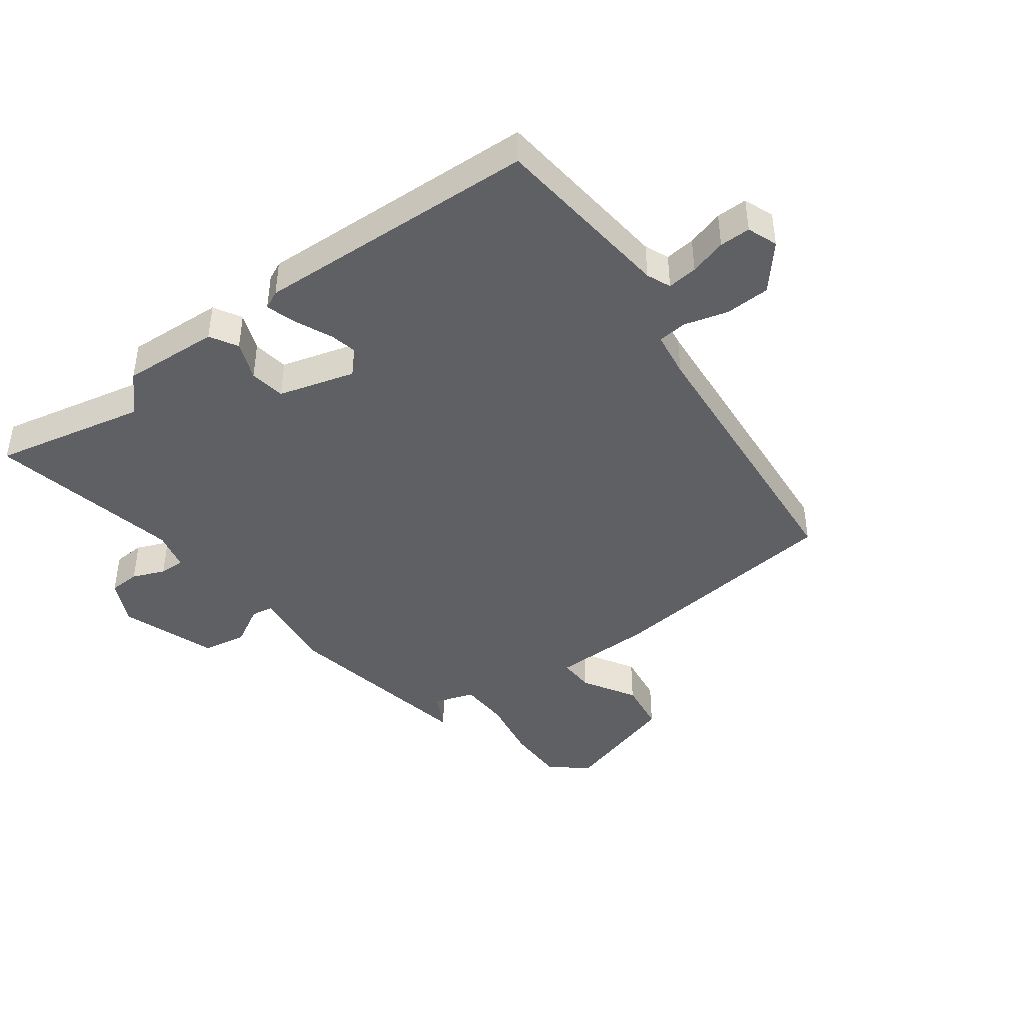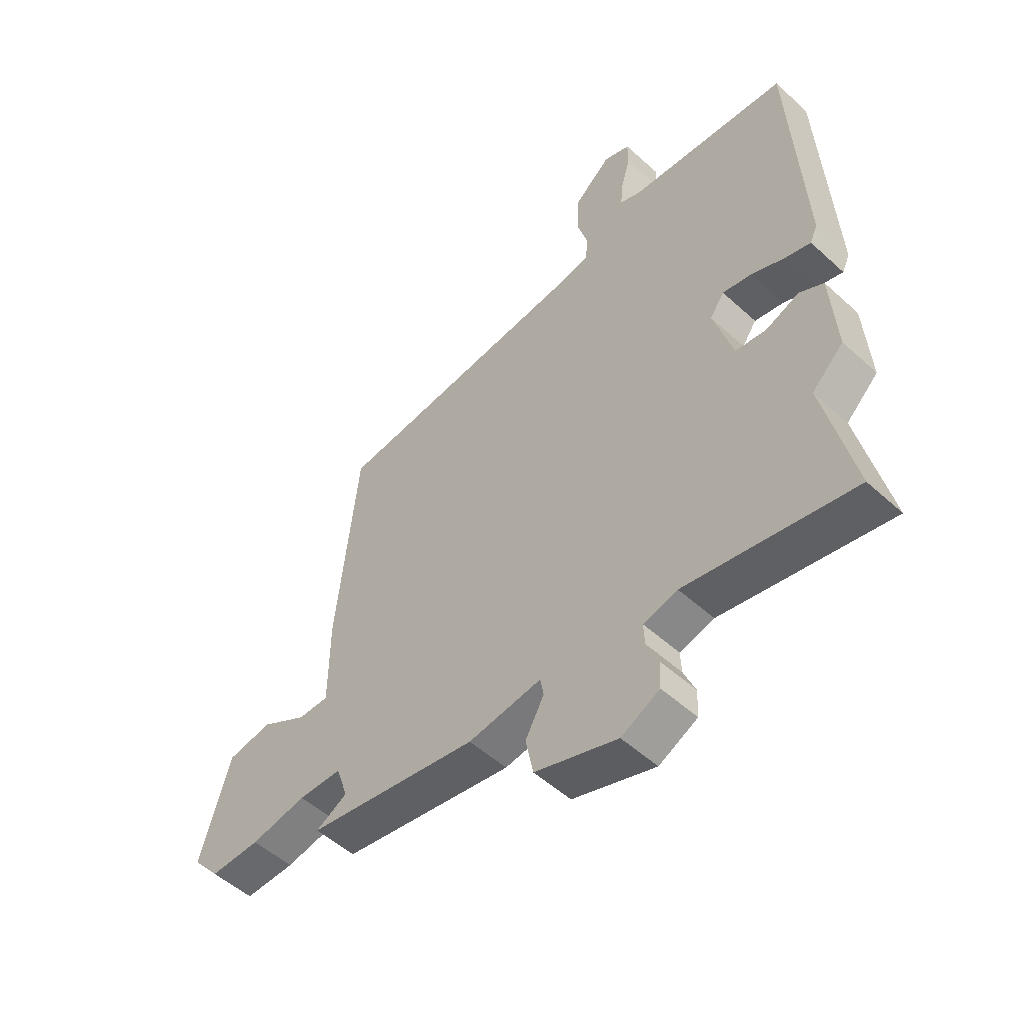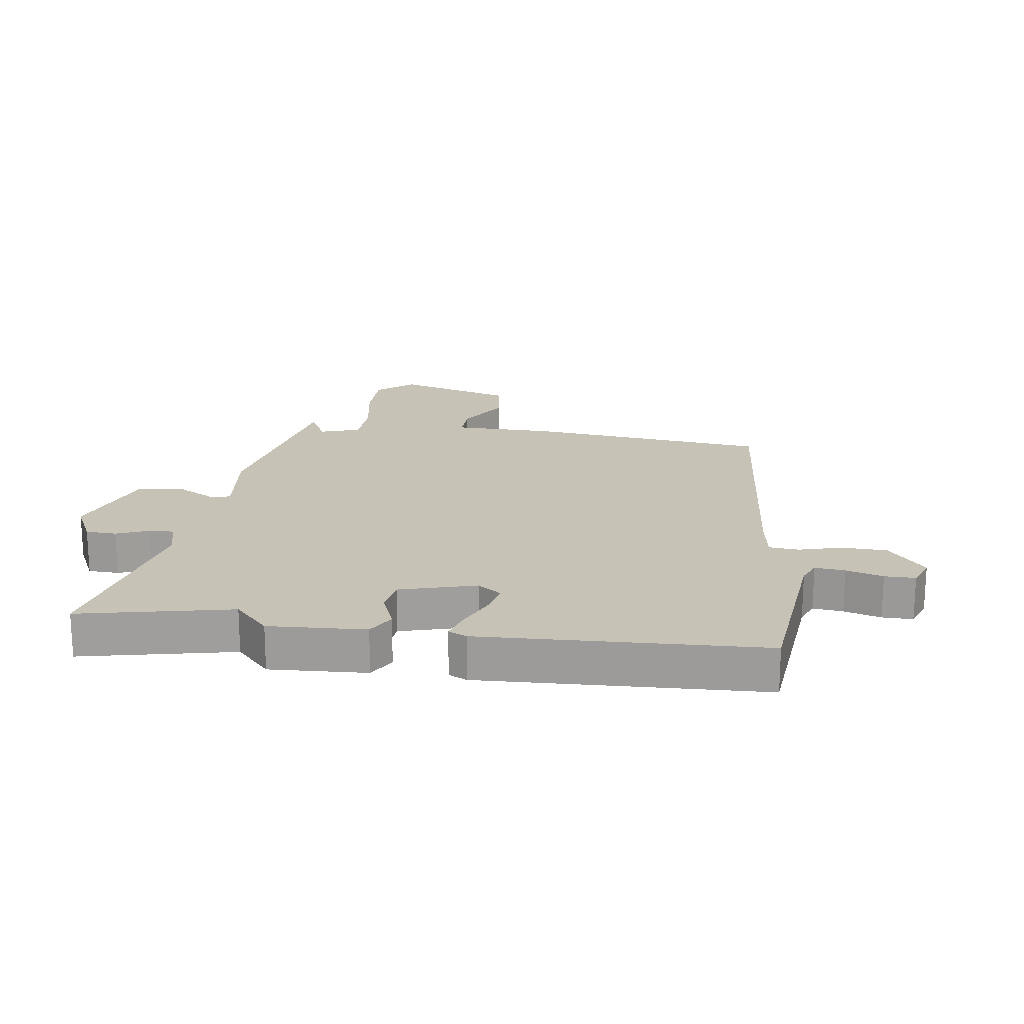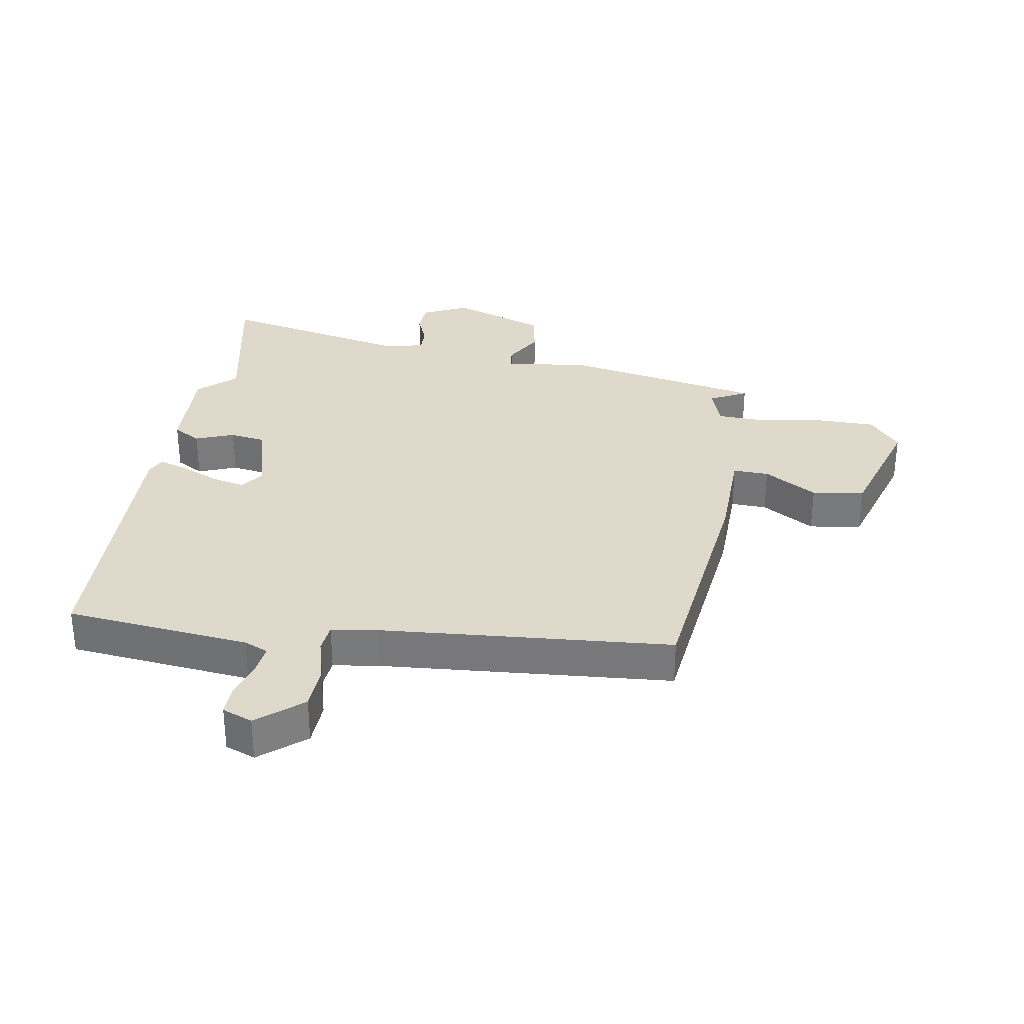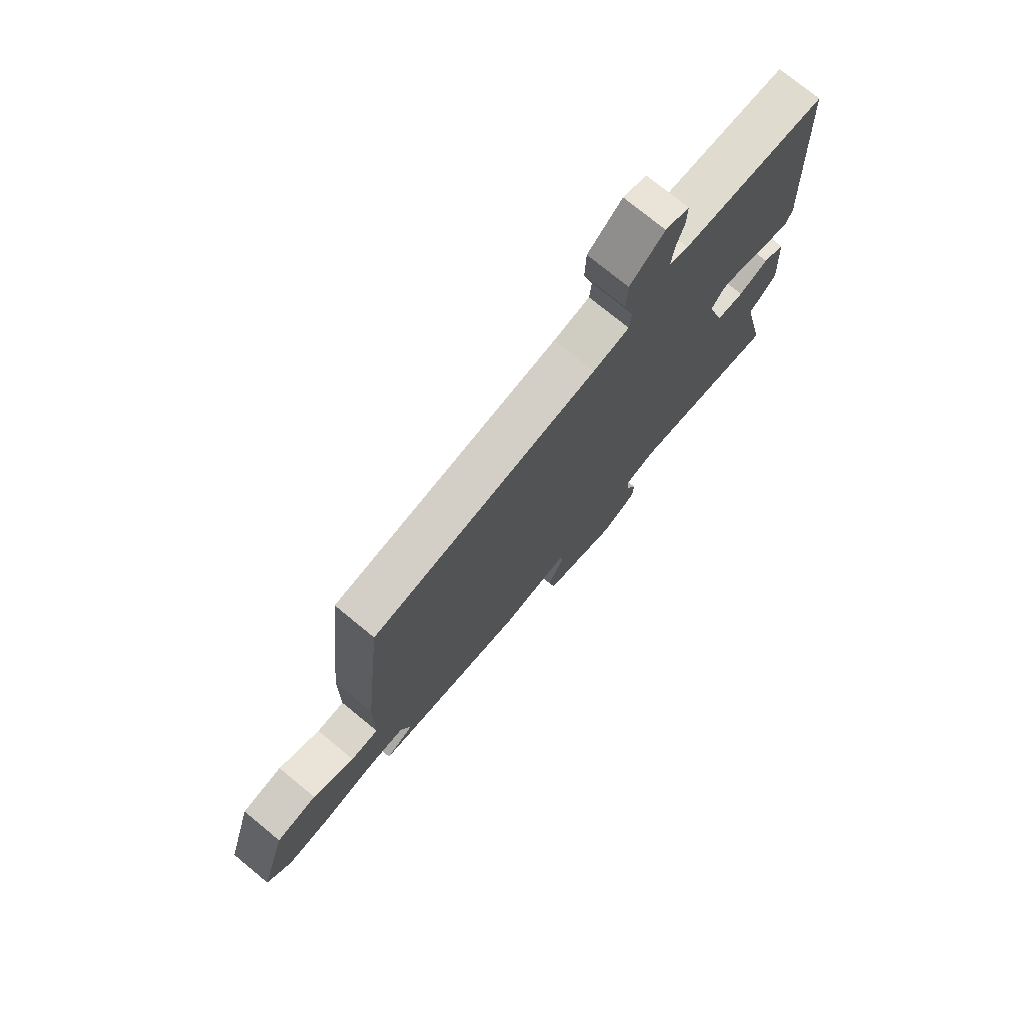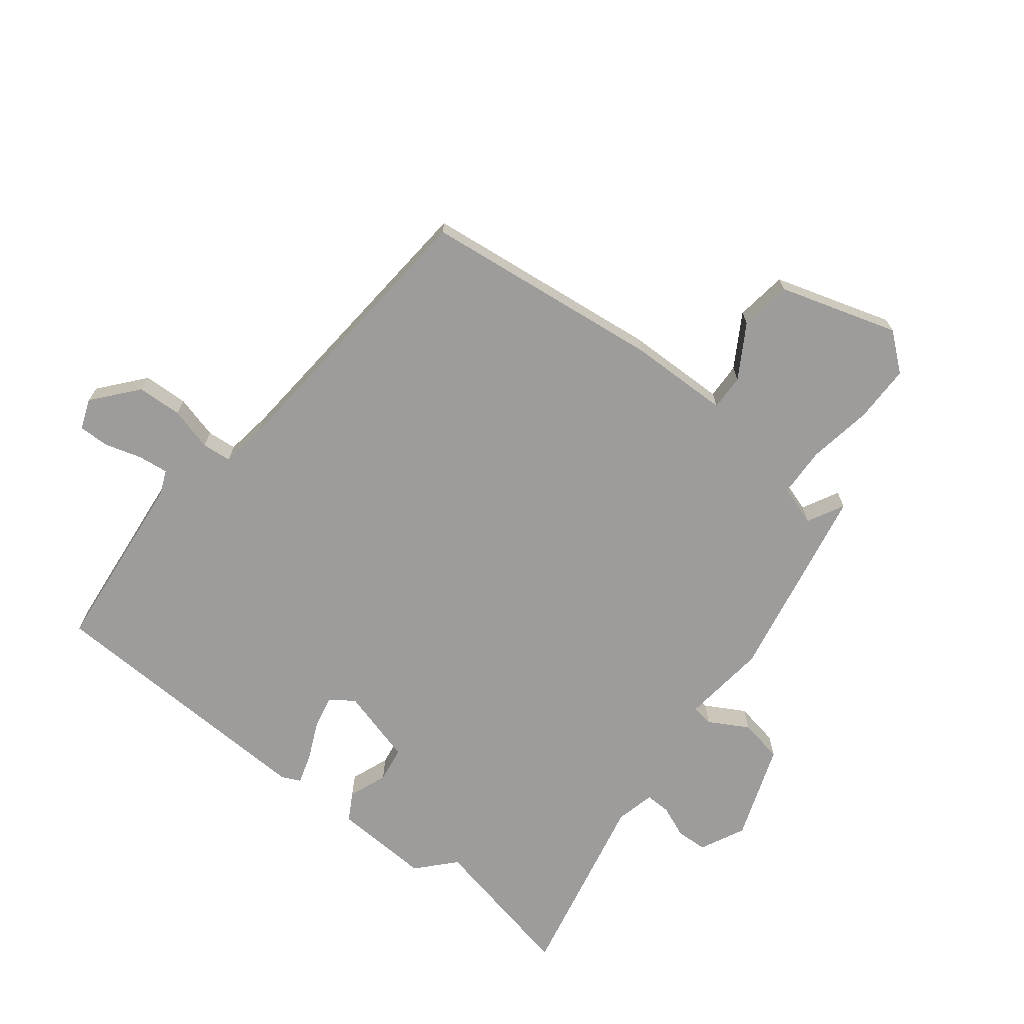
<metadata>
{"format":"obj","ext":"obj","renderer":"f3d","projection":"perspective","resolution":1024,"background":"white","views":[{"elev":-43.0,"azim":-52.9,"up":"+Y"},{"elev":-52.2,"azim":-134.4,"up":"+Z"},{"elev":19.3,"azim":-81.5,"up":"+Y"},{"elev":31.8,"azim":10.4,"up":"+Y"},{"elev":75.1,"azim":129.4,"up":"+Z"},{"elev":-70.2,"azim":52.8,"up":"+Y"}]}
</metadata>
<code>
v 0.51 0.07 -0.437
v 0.189 0.07 -0.494
v 0.051 0.07 -0.476
v 0.045 0.07 -0.511
v 0.08 0.07 -0.575
v 0.066 0.07 -0.646
v -0.089 0.07 -0.699
v -0.161 0.07 -0.663
v -0.163 0.07 -0.613
v -0.141 0.07 -0.561
v -0.139 0.07 -0.52
v -0.203 0.07 -0.504
v -0.515 0.07 -0.566
v -0.46 0.07 -0.32
v -0.519 0.07 -0.264
v -0.509 0.07 -0.107
v -0.464 0.07 -0.082
v -0.402 0.07 -0.107
v -0.344 0.07 -0.099
v -0.308 0.07 0.024
v -0.335 0.07 0.062
v -0.389 0.07 0.051
v -0.451 0.07 0.024
v -0.499 0.07 0.01
v -0.513 0.07 0.04
v -0.49 0.07 0.498
v -0.191 0.07 0.525
v -0.152 0.07 0.541
v -0.157 0.07 0.59
v -0.174 0.07 0.65
v -0.174 0.07 0.7
v -0.125 0.07 0.718
v -0.054 0.07 0.657
v -0.052 0.07 0.584
v -0.072 0.07 0.514
v -0.068 0.07 0.466
v 0.007 0.07 0.454
v 0.477 0.07 0.409
v 0.517 0.07 0.019
v 0.518 0.07 -0.145
v 0.576 0.07 -0.144
v 0.662 0.07 -0.094
v 0.746 0.07 -0.107
v 0.802 0.07 -0.299
v 0.752 0.07 -0.358
v 0.658 0.07 -0.357
v 0.554 0.07 -0.338
v 0.473 0.07 -0.34
v 0.451 0.07 -0.405
v 0.51 0 -0.437
v 0.189 0 -0.494
v 0.051 0 -0.476
v 0.045 0 -0.511
v 0.08 0 -0.575
v 0.066 0 -0.646
v -0.089 0 -0.699
v -0.161 0 -0.663
v -0.163 0 -0.613
v -0.141 0 -0.561
v -0.139 0 -0.52
v -0.203 0 -0.504
v -0.515 0 -0.566
v -0.46 0 -0.32
v -0.519 0 -0.264
v -0.509 0 -0.107
v -0.464 0 -0.082
v -0.402 0 -0.107
v -0.344 0 -0.099
v -0.308 0 0.024
v -0.335 0 0.062
v -0.389 0 0.051
v -0.451 0 0.024
v -0.499 0 0.01
v -0.513 0 0.04
v -0.49 0 0.498
v -0.191 0 0.525
v -0.152 0 0.541
v -0.157 0 0.59
v -0.174 0 0.65
v -0.174 0 0.7
v -0.125 0 0.718
v -0.054 0 0.657
v -0.052 0 0.584
v -0.072 0 0.514
v -0.068 0 0.466
v 0.007 0 0.454
v 0.477 0 0.409
v 0.517 0 0.019
v 0.518 0 -0.145
v 0.576 0 -0.144
v 0.662 0 -0.094
v 0.746 0 -0.107
v 0.802 0 -0.299
v 0.752 0 -0.358
v 0.658 0 -0.357
v 0.554 0 -0.338
v 0.473 0 -0.34
v 0.451 0 -0.405
f 44 45 46 47
f 44 47 48
f 41 42 43 44
f 40 41 44 48
f 37 38 39 40
f 36 37 40 48
f 32 33 34 35
f 32 35 36
f 29 30 31 32
f 28 29 32 36
f 27 28 36 48
f 22 23 24 25
f 21 22 25 26
f 20 21 26 27
f 15 16 17 18
f 14 15 18 19
f 12 13 14 19
f 11 12 19 20
f 7 8 9 10
f 7 10 11
f 4 5 6 7
f 3 4 7 11
f 49 1 2 3
f 27 48 49 3
f 3 11 20 27
f 96 95 94 93
f 97 96 93
f 93 92 91 90
f 97 93 90 89
f 89 88 87 86
f 97 89 86 85
f 84 83 82 81
f 85 84 81
f 81 80 79 78
f 85 81 78 77
f 97 85 77 76
f 74 73 72 71
f 75 74 71 70
f 76 75 70 69
f 67 66 65 64
f 68 67 64 63
f 68 63 62 61
f 69 68 61 60
f 59 58 57 56
f 60 59 56
f 56 55 54 53
f 60 56 53 52
f 52 51 50 98
f 52 98 97 76
f 76 69 60 52
f 1 50 51 2
f 2 51 52 3
f 3 52 53 4
f 4 53 54 5
f 5 54 55 6
f 6 55 56 7
f 7 56 57 8
f 8 57 58 9
f 9 58 59 10
f 10 59 60 11
f 11 60 61 12
f 12 61 62 13
f 13 62 63 14
f 14 63 64 15
f 15 64 65 16
f 16 65 66 17
f 17 66 67 18
f 18 67 68 19
f 19 68 69 20
f 20 69 70 21
f 21 70 71 22
f 22 71 72 23
f 23 72 73 24
f 24 73 74 25
f 25 74 75 26
f 26 75 76 27
f 27 76 77 28
f 28 77 78 29
f 29 78 79 30
f 30 79 80 31
f 31 80 81 32
f 32 81 82 33
f 33 82 83 34
f 34 83 84 35
f 35 84 85 36
f 36 85 86 37
f 37 86 87 38
f 38 87 88 39
f 39 88 89 40
f 40 89 90 41
f 41 90 91 42
f 42 91 92 43
f 43 92 93 44
f 44 93 94 45
f 45 94 95 46
f 46 95 96 47
f 47 96 97 48
f 48 97 98 49
f 49 98 50 1

</code>
